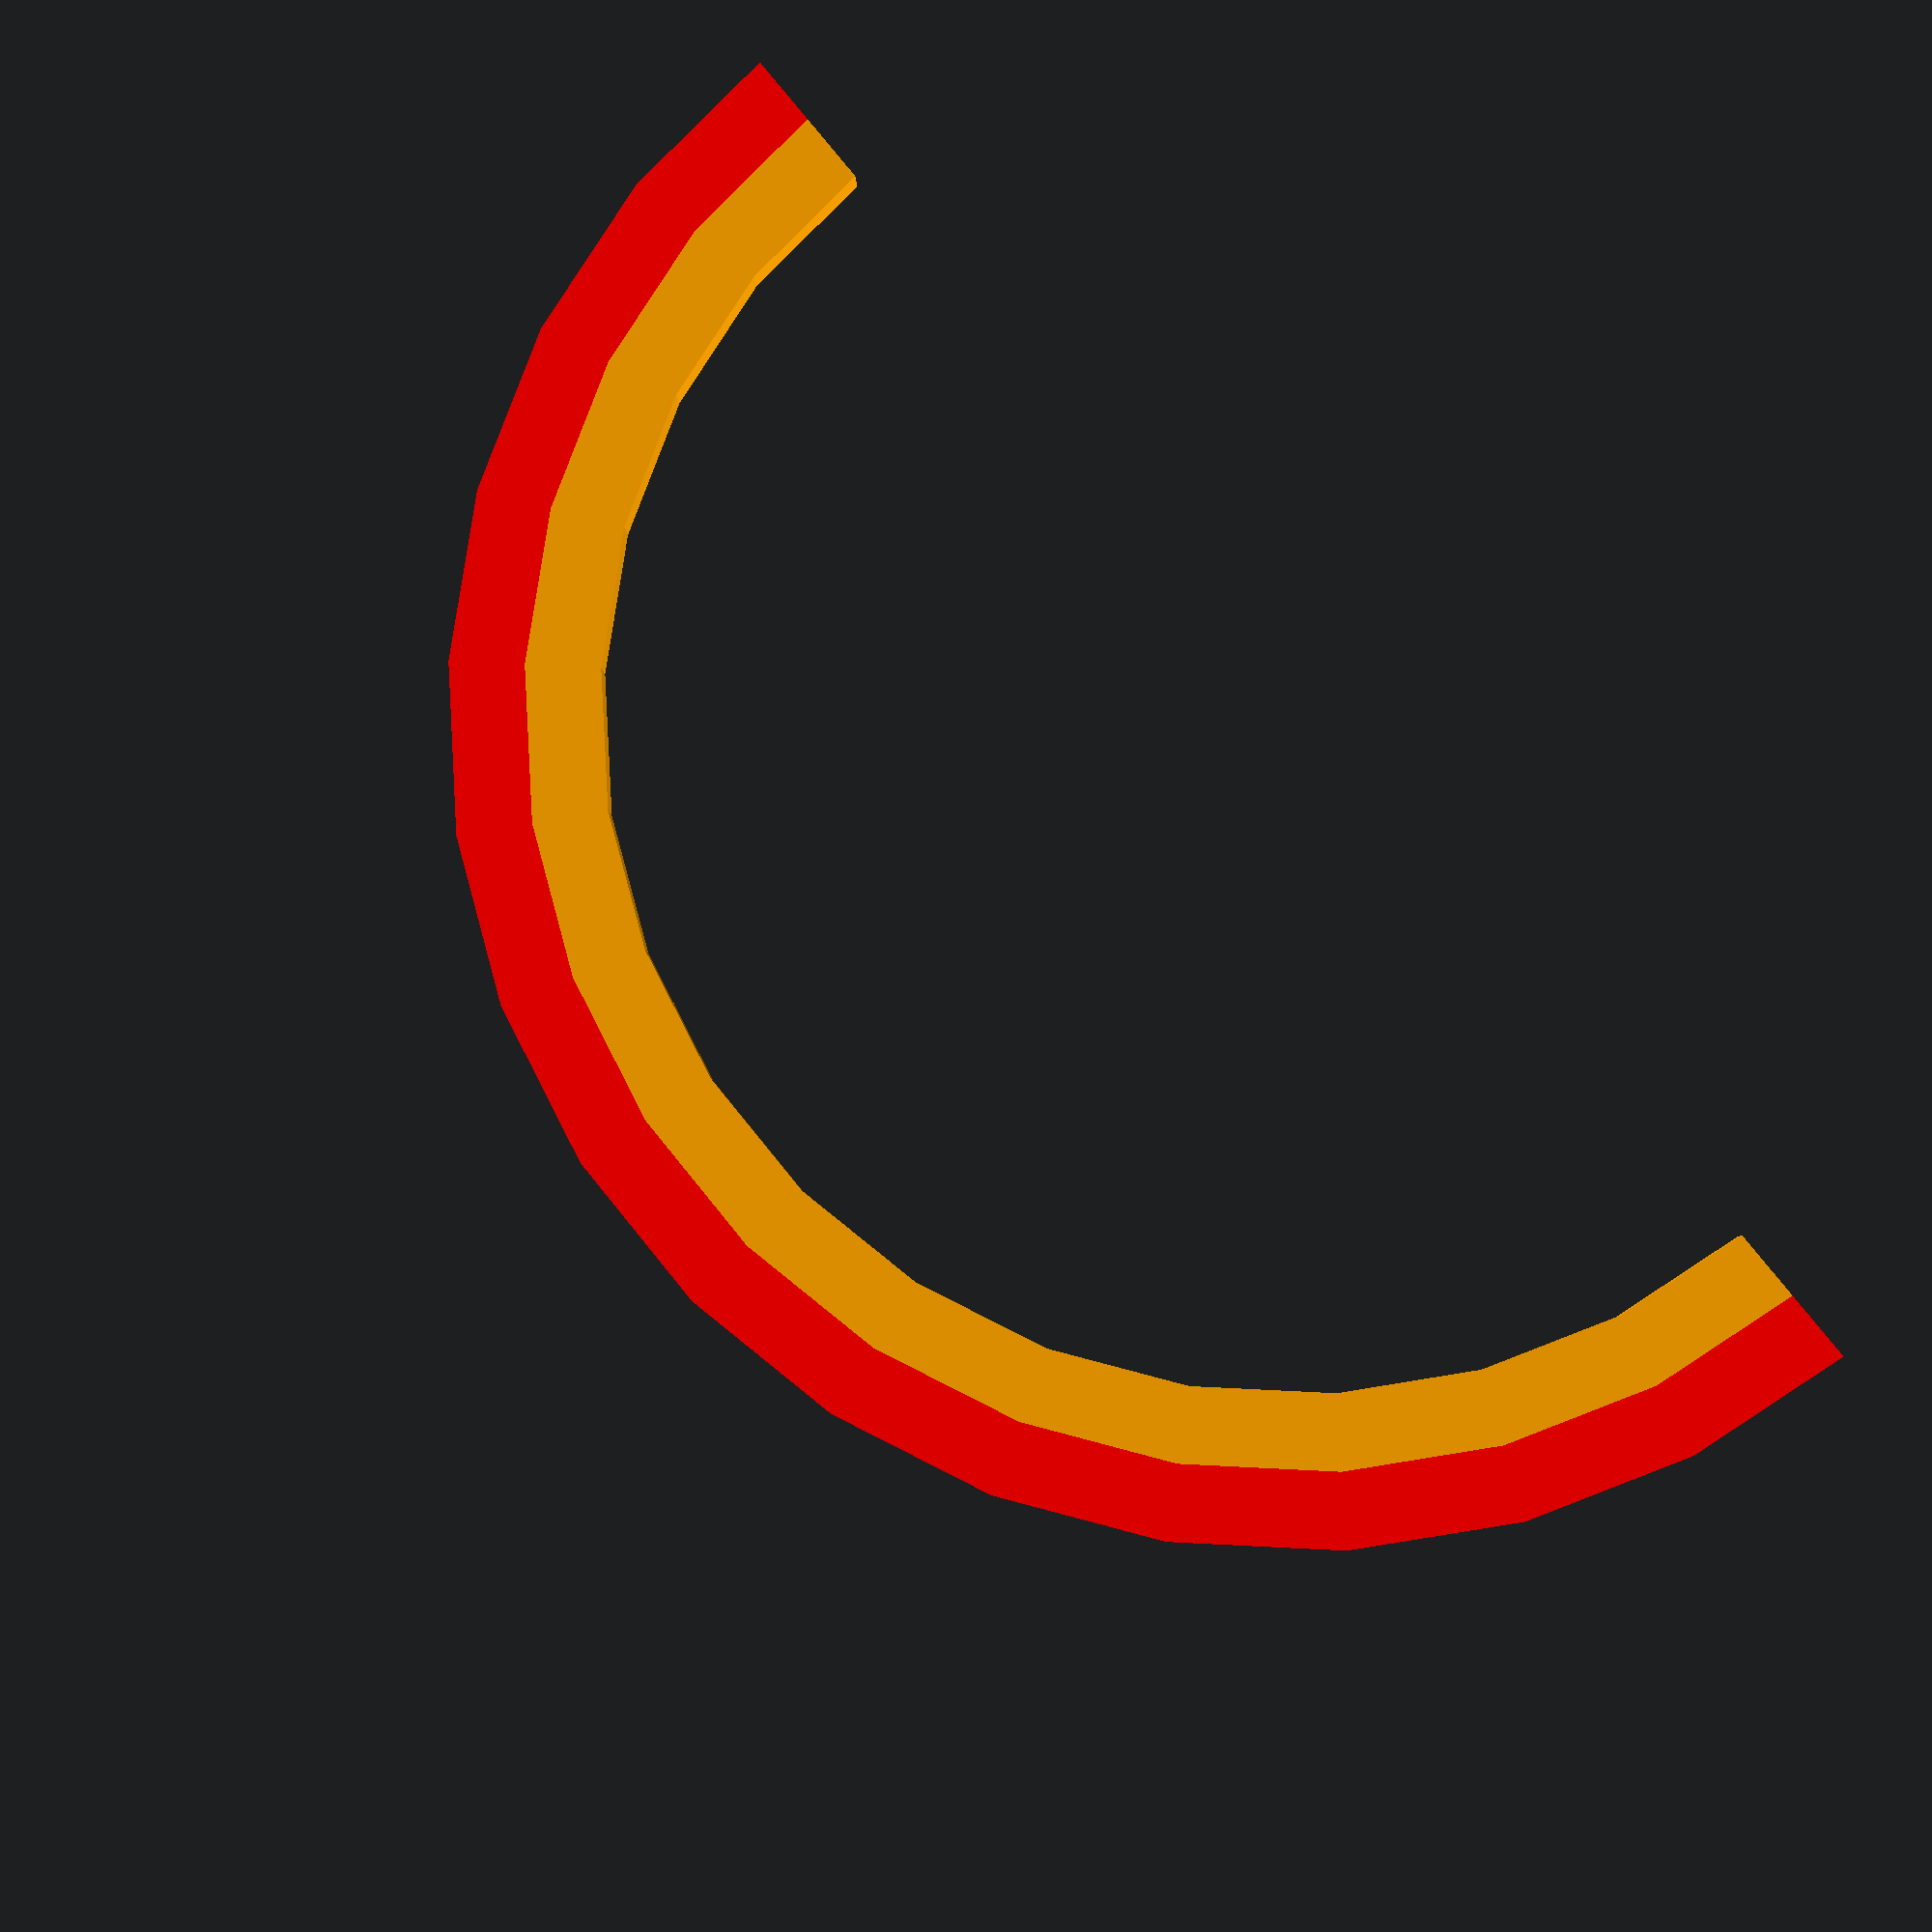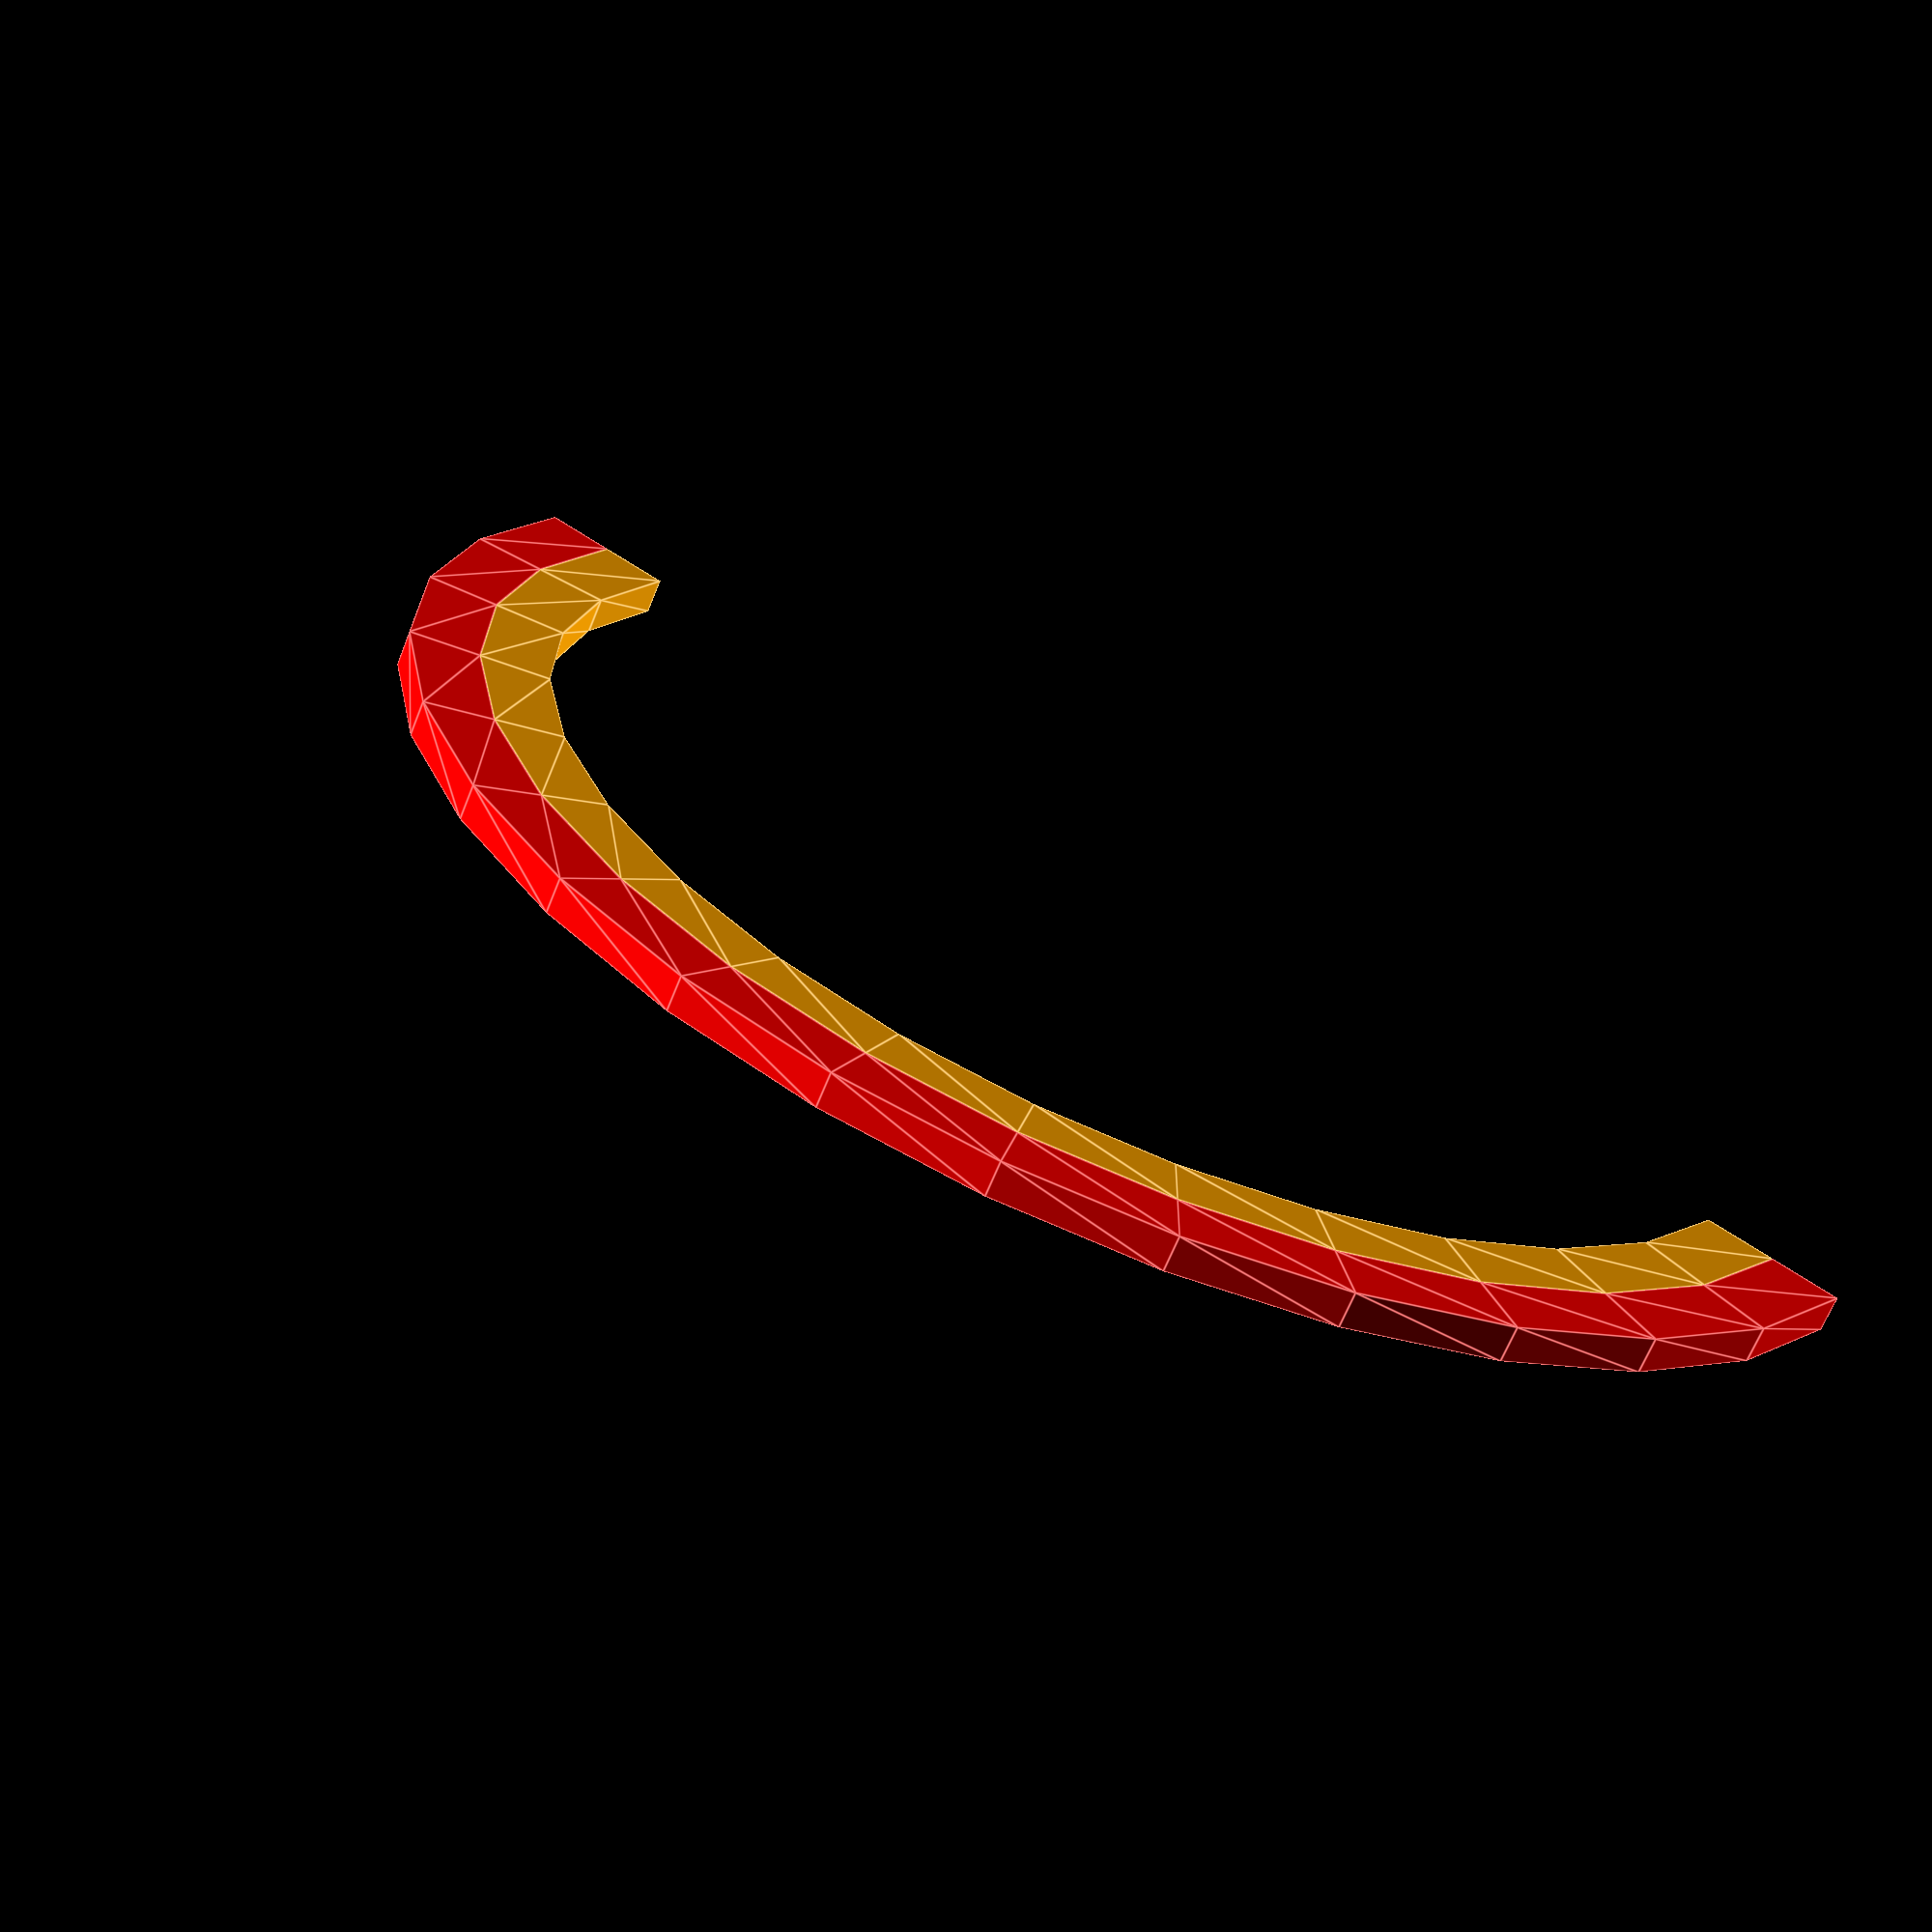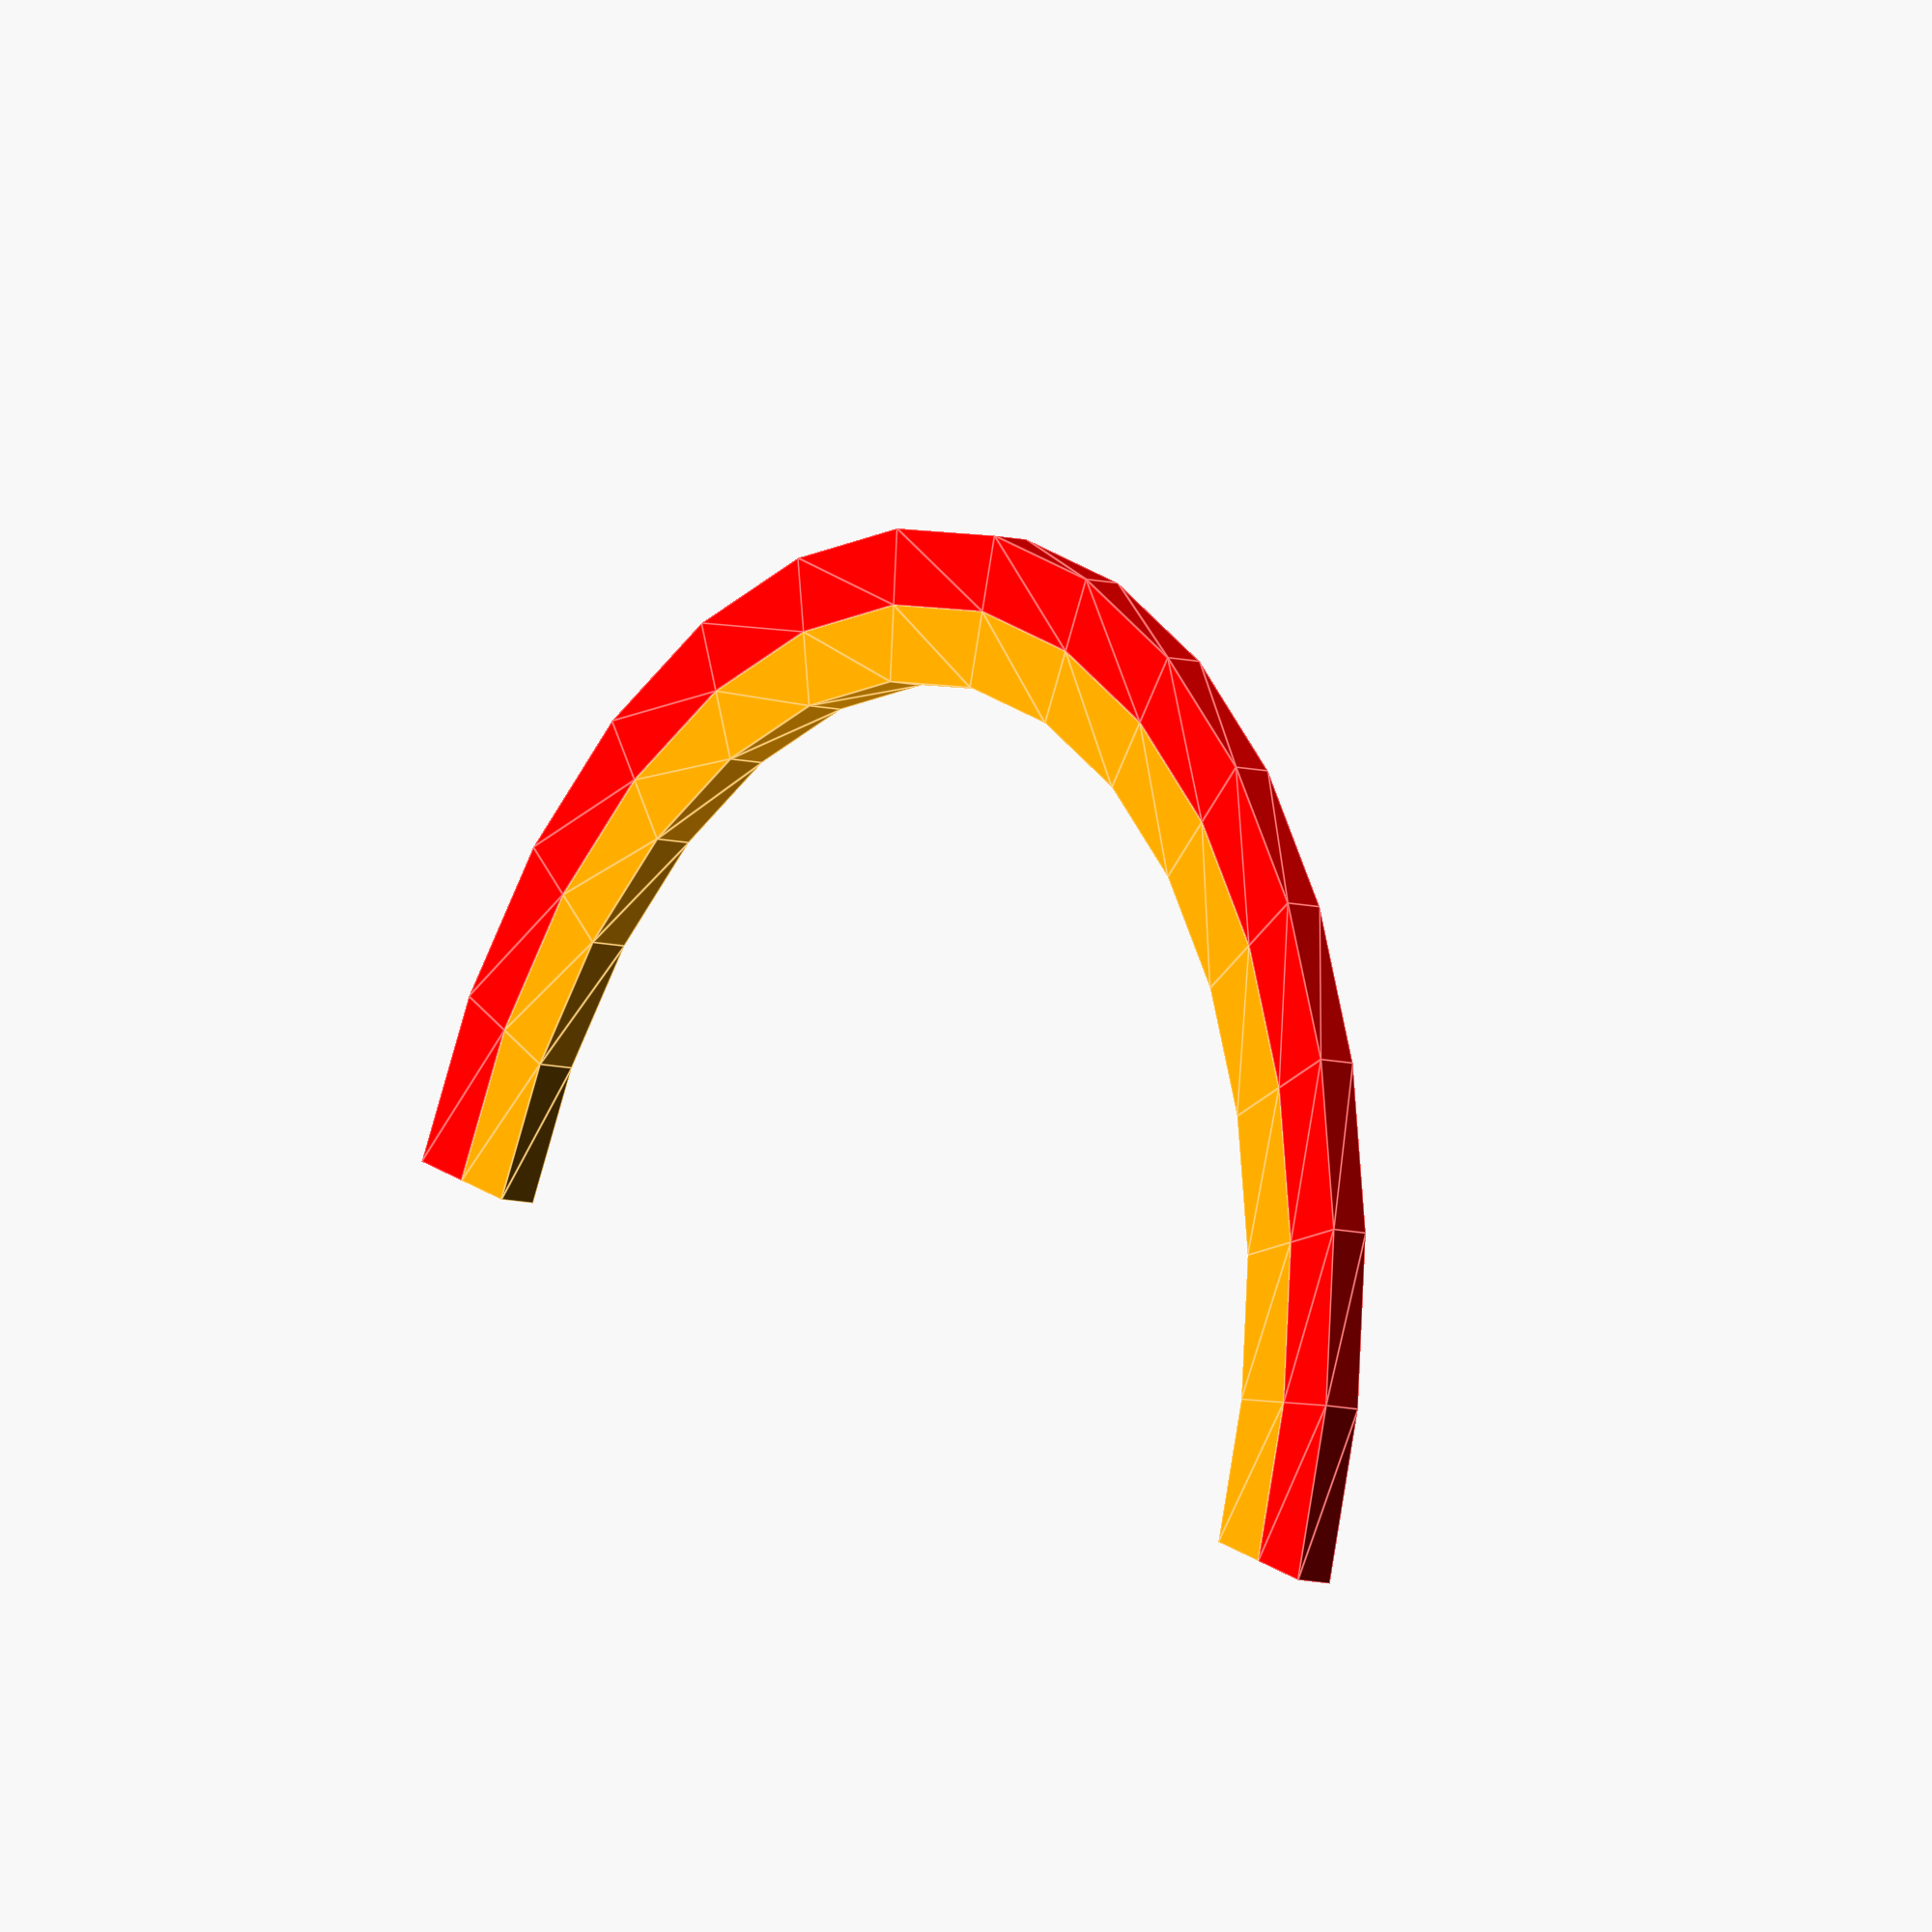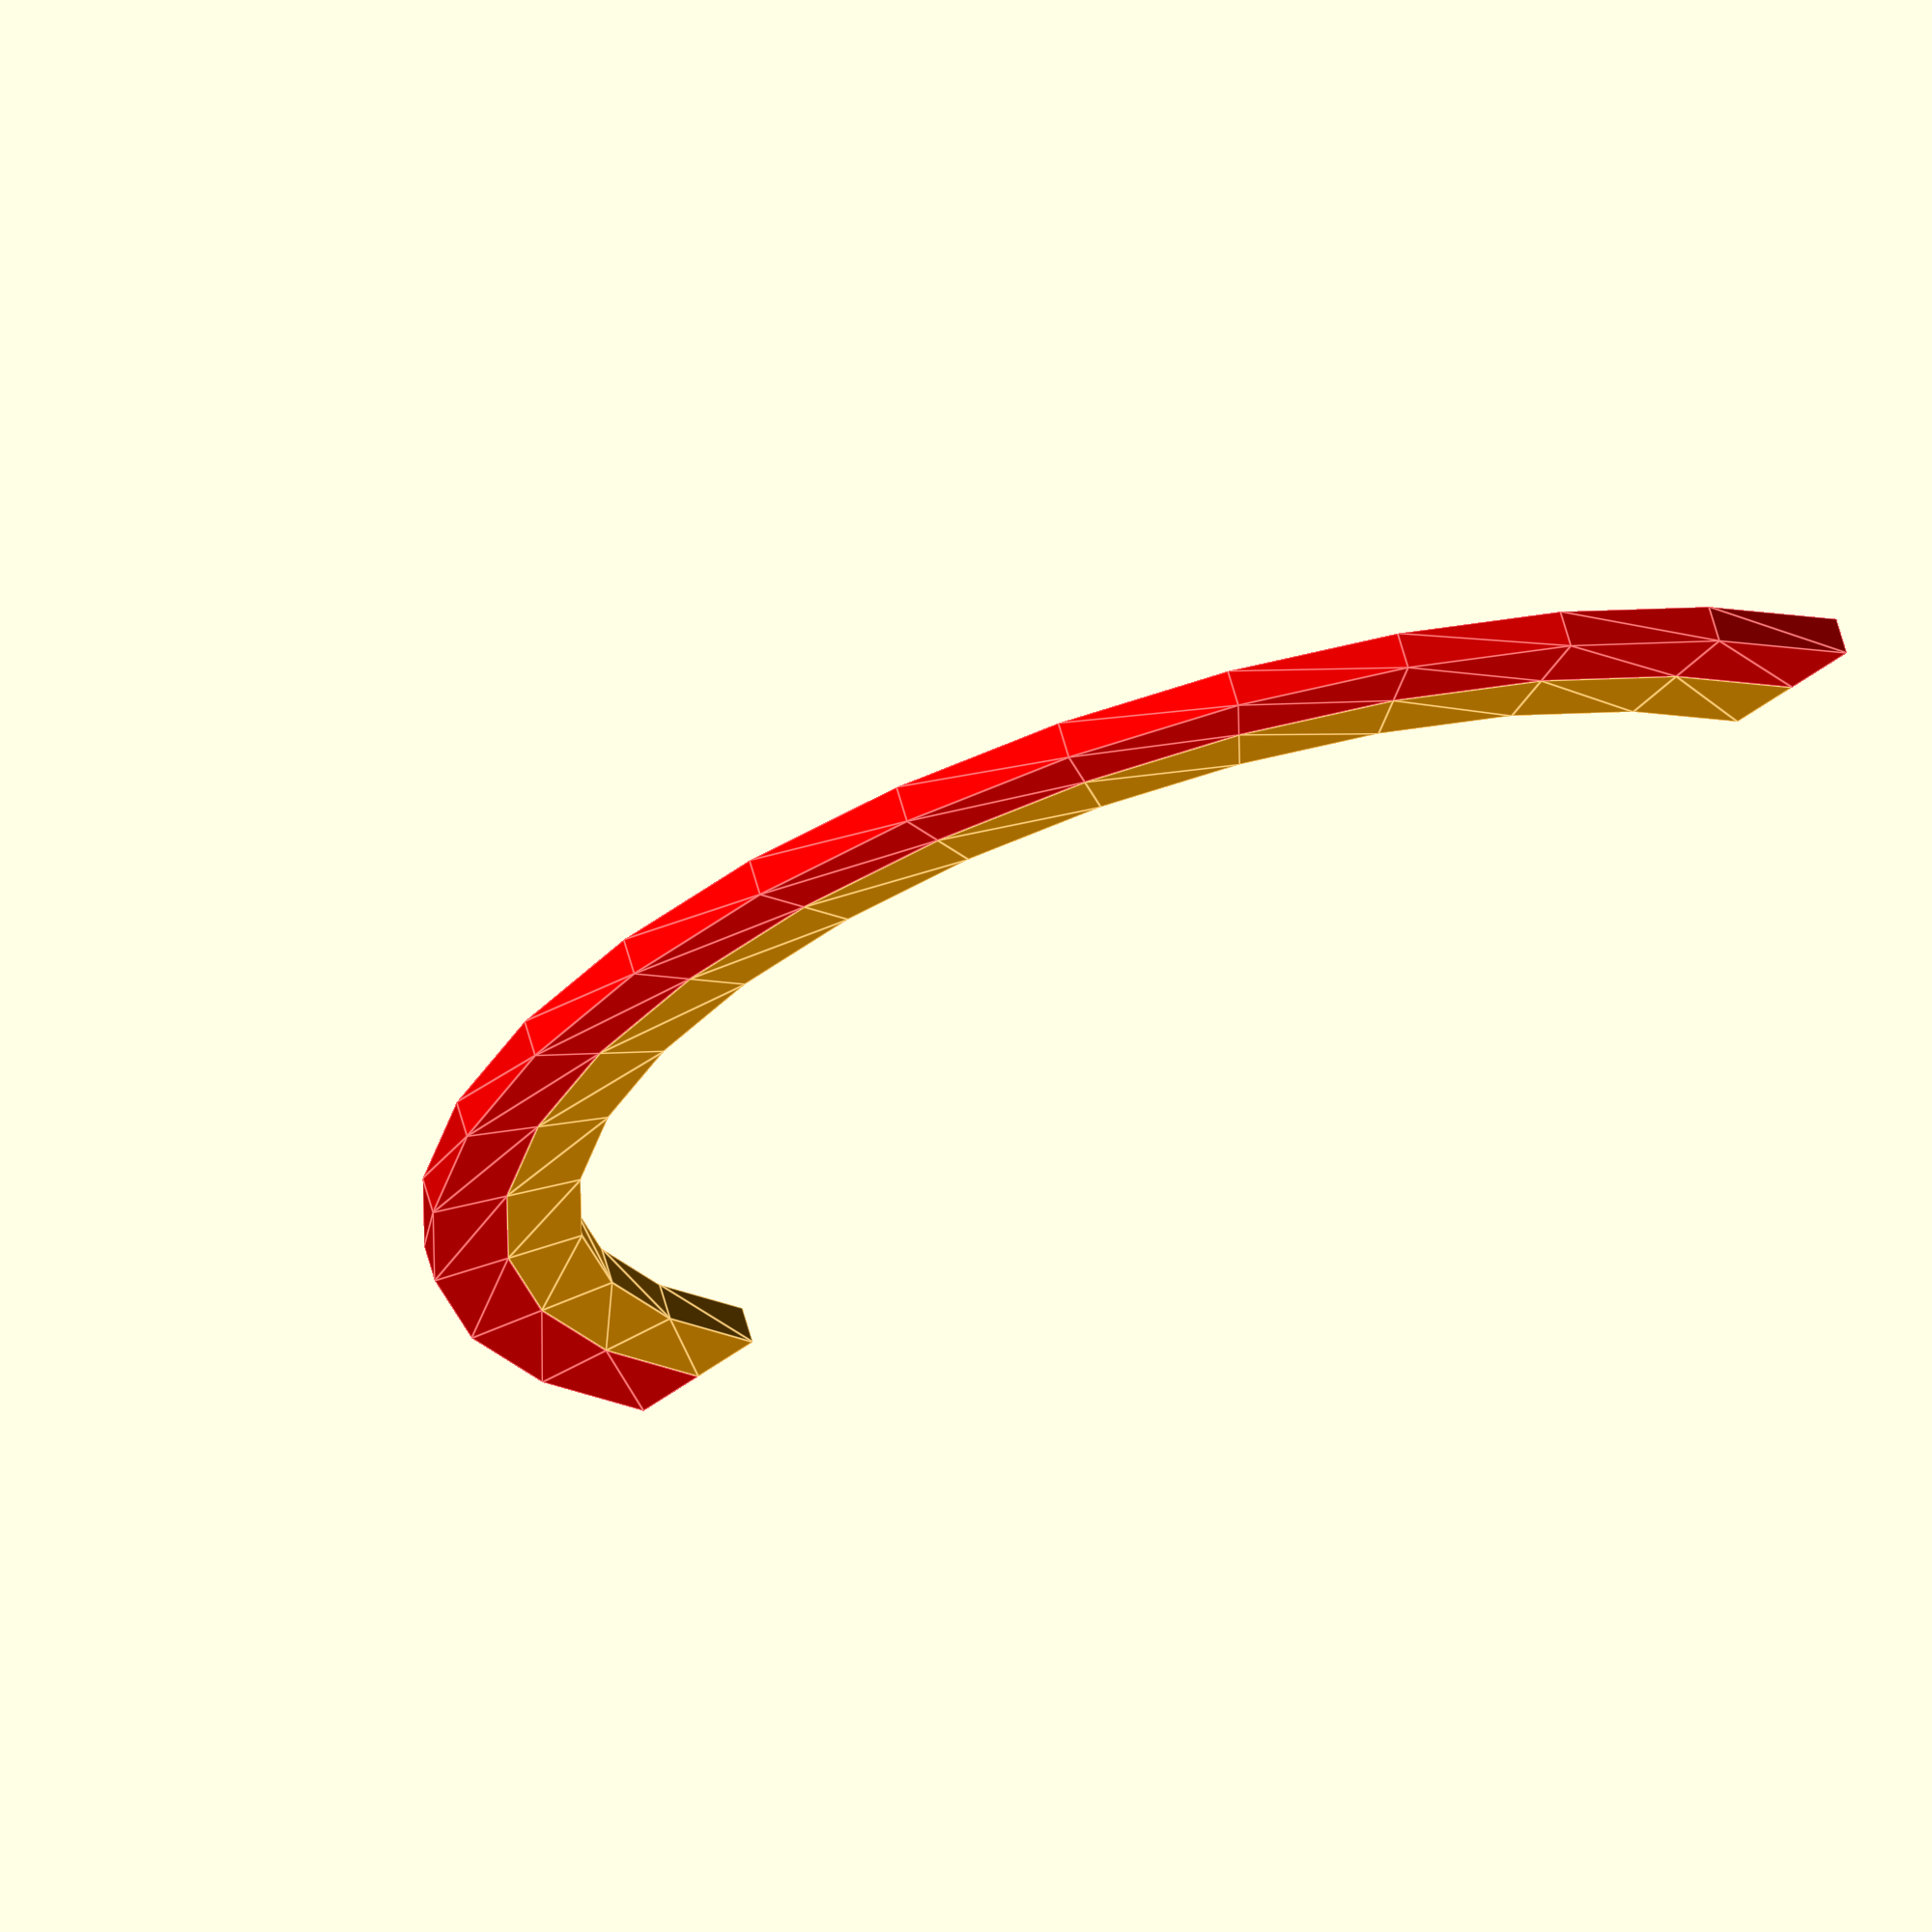
<openscad>
color("red")
  segment(100);

color("orange")
  segment(90);

module segment(radius, width = 10) {
  rotate_extrude(angle = 180)
    translate([radius, 0, 0])
      square([width, 5]);
}

</openscad>
<views>
elev=6.2 azim=129.2 roll=181.7 proj=p view=wireframe
elev=246.5 azim=31.0 roll=201.9 proj=p view=edges
elev=189.8 azim=157.5 roll=304.0 proj=o view=edges
elev=112.8 azim=137.5 roll=195.8 proj=o view=edges
</views>
